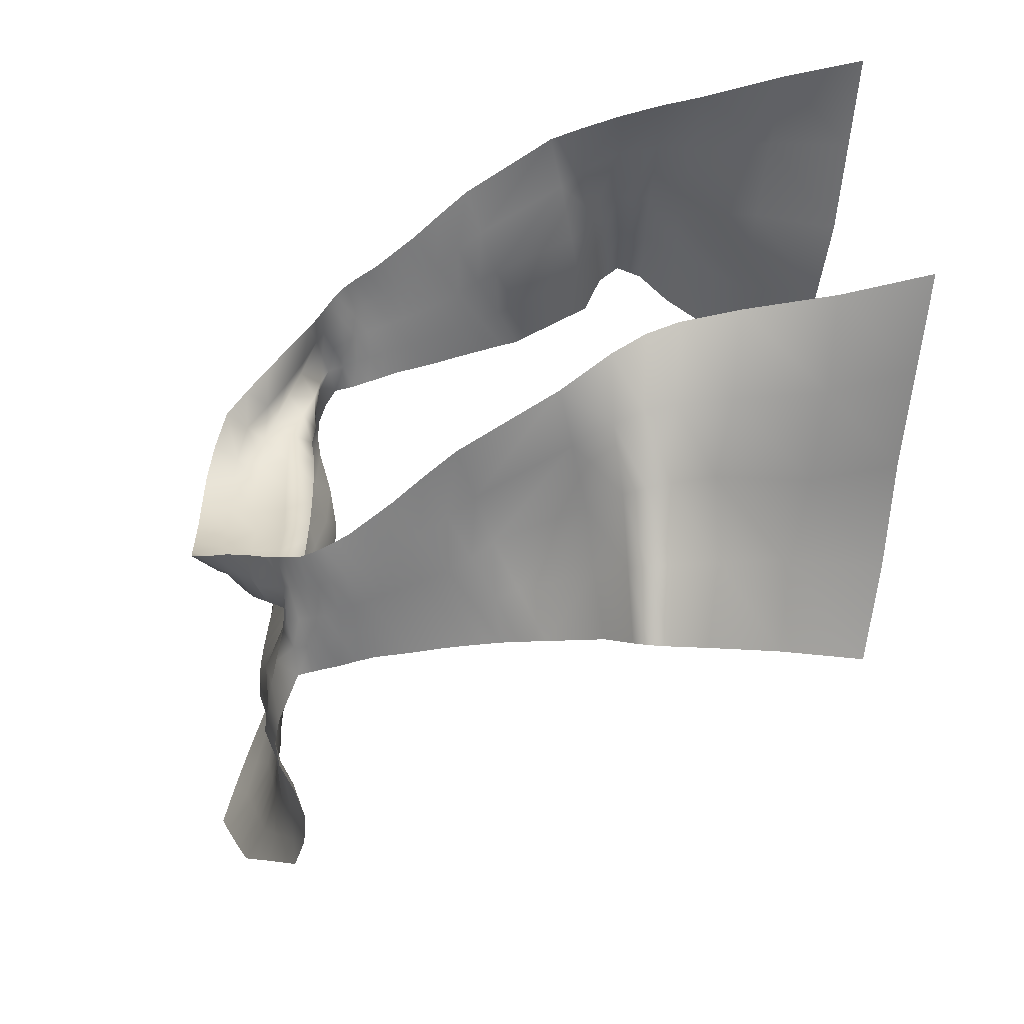
<metadata>
{"format":"obj","ext":"obj","renderer":"f3d","projection":"perspective","resolution":1024,"background":"white","views":[{"elev":-59.8,"azim":168.8,"up":"+Z"}]}
</metadata>
<code>
v 48.65 -1.555 15.23
v 50.57 -1.509 16.49
v 50.99 2.514 15.38
v 48.82 2.981 15.01
v 70.31 -19.49 0.2796
v 68.77 -18.53 0.2665
v 68.74 -18.56 -2.084
v 70.2 -19.57 -2.077
v 58.66 -11 15.64
v 56.98 -13.09 16.14
v 57.89 -13.44 15.97
v 59.68 -11.74 15.49
v 68.74 -12.91 14.57
v 69.7 -11.58 13.69
v 69.35 -11.19 14.25
v 68.18 -12.48 14.91
v 66.14 -10.89 15.09
v 67.66 -9.503 14.91
v 67.04 -8.906 14.94
v 65.48 -10.35 15.07
v 63.83 -8.772 15.05
v 65.58 -7.105 14.96
v 65.08 -6.492 14.96
v 63.28 -8.245 15.04
v 70.16 -17.35 8.915
v 69.19 -18.43 9.269
v 69.29 -18.41 7.313
v 70.75 -17.91 7.107
v 69.4 -23.27 13.7
v 68.8 -22.6 15.69
v 68.41 -24 15.83
v 68.47 -24.91 13.62
v 69.98 -25.97 5.063
v 69.89 -25.14 7.405
v 69.15 -27.42 7.41
v 69.1 -28.47 5.071
v 68.59 -36.71 4.445
v 68.3 -35.78 6.531
v 69.09 -38.32 6.393
v 69.55 -39.28 4.309
v 66.74 -32.07 11.75
v 66.25 -30.75 13.51
v 66.56 -32.77 13.1
v 67.18 -34.15 11.43
v 67.7 -34.58 8.269
v 67.21 -33.33 10.01
v 67.82 -35.53 9.75
v 68.44 -36.93 8.073
v 68.26 -29.13 9.15
v 67.77 -28.24 11.03
v 67.13 -30.82 10.42
v 67.56 -31.88 8.637
v 67.29 -27.24 12.9
v 67.36 -26.04 15.12
v 66.51 -28.37 14.25
v 66.69 -29.77 12.18
v 69.27 -38.71 0.1765
v 68.95 -37.71 2.312
v 70 -40.25 2.222
v 70.41 -41.23 0.1332
v 68.21 -33.2 0.3507
v 68.29 -32.13 2.671
v 68.32 -34.92 2.484
v 68.45 -35.97 0.2577
v 68.41 -31.1 4.966
v 68.52 -30.05 7.195
v 68.02 -32.93 6.834
v 68.23 -33.88 4.714
v 70.02 -27.61 0.3612
v 70.04 -26.8 2.715
v 69.01 -29.53 2.722
v 68.85 -30.59 0.3739
v 68.79 -21.56 0.3053
v 68.98 -21.26 2.662
v 70.09 -24.03 2.693
v 70.05 -24.58 0.3371
v 69.17 -20.95 5.016
v 69.36 -20.64 7.365
v 70.14 -22.91 7.406
v 70.14 -23.47 5.05
v 69.67 -24.51 9.507
v 69.75 -23.91 11.62
v 68.97 -25.78 11.59
v 69.28 -26.59 9.527
v 69.65 -20.47 9.377
v 69.58 -20.29 11.38
v 69.68 -22.09 11.5
v 69.92 -22.5 9.46
v 69.55 -20.12 13.46
v 68.68 -19.81 15.27
v 68.9 -21.22 15.5
v 69.67 -21.7 13.61
v 72.43 -16.77 8.19
v 71.78 -18.04 9.081
v 72.27 -18.79 7.266
v 73.49 -17.83 6.826
v 70.72 -15 11.42
v 70.68 -16.36 12.61
v 71.25 -17.21 10.86
v 71.52 -15.87 9.765
v 69.35 -16.88 12.72
v 69.47 -18.56 13.42
v 69.32 -18.48 11.26
v 69.57 -16.93 10.76
v 60.36 -12.12 15.41
v 62.1 -10.46 15.17
v 61.5 -10.01 15.21
v 61.7 -12.88 15.25
v 63.32 -11.36 15.09
v 62.71 -10.91 15.12
v 61.03 -12.5 15.33
v 64.93 -9.826 15.06
v 66.56 -8.312 14.95
v 66.08 -7.712 14.96
v 64.38 -9.299 15.05
v 63.14 -13.7 15.12
v 64.64 -12.3 15.04
v 63.93 -11.81 15.06
v 62.38 -13.27 15.19
v 64.73 -14.58 15.03
v 66.07 -13.26 15.04
v 65.36 -12.78 15.03
v 63.91 -14.14 15.07
v 67.5 -11.95 15.08
v 68.85 -10.65 14.64
v 68.27 -10.08 14.86
v 66.82 -11.43 15.11
v 66.37 -15.51 14.99
v 67.51 -14.21 14.94
v 66.8 -13.74 15.01
v 65.58 -15.02 15
v 68 -16.48 14.85
v 68.86 -15.1 14.44
v 68.18 -14.67 14.73
v 67.19 -16 14.97
v 69.67 -13.72 13.64
v 70.35 -12.35 12.62
v 70.02 -11.96 13.15
v 69.22 -13.32 14.12
v 62.07 -6.786 15.02
v 60.4 -8.922 15.3
v 57.76 1.791 15.11
v 56.44 -1.234 15.11
v 60.85 -5.341 15.07
v 62.33 -2.776 15.06
v 73.66 -20.08 0.2468
v 71.98 -19.92 0.2691
v 71.89 -19.97 -2.094
v 73.62 -20.15 -2.112
v 73.77 -19.11 4.859
v 72.2 -19.33 4.958
v 72.1 -19.76 2.627
v 73.73 -19.73 2.584
v 70.63 -18.54 4.839
v 68.97 -18.44 4.968
v 68.85 -18.49 2.617
v 70.45 -19.34 2.63
v 44.1 4.286 14.94
v 49.26 7.163 13.08
v 44.69 9.18 13.63
v 43.49 -5.811 15.13
v 47.81 -5.382 17.49
v 43.74 -0.7595 15.19
v 53.93 -3.172 16.47
v 55.04 -4.699 15.23
v 55.26 0.02628 15.38
v 51.51 6.172 13.08
v 47.43 -9.592 19.27
v 49.34 -8.905 20.73
v 49.85 -5.11 18.75
v 38.59 -5.346 15.06
v 39.01 0.03625 13.5
v 38.25 -10.9 15.74
v 43.1 -10.56 16.89
v 39.56 5.617 13.5
v 40.11 11.2 13.5
v 75.27 -18.29 4.541
v 75.43 -19.42 2.473
v 74.9 -16.88 6.392
v 75.4 -20.12 0.2208
v 75.36 -20.3 -2.13
v 53.91 -7.757 16.6
v 52.78 -10.75 18.17
v 55.61 -12.32 16.82
v 57.57 -10.22 15.62
v 59.39 -7.871 15
v 63.74 -4.628 14.97
v 69.53 -15.54 14.05
v 70.04 -14.12 13.11
v 70.7 -12.74 12.1
v 67.11 -17.83 14.84
v 66.18 -17.32 14.94
v 68.23 -18.39 14.91
v 68.92 -16.94 14.76
v 65.26 -16.8 14.99
v 64.37 -16.29 15.06
v 63.41 -15.89 15.16
v 62.49 -15.49 15.26
v 61.63 -15.09 15.37
v 60.82 -14.7 15.49
v 60.09 -14.38 15.6
v 59.35 -14.06 15.72
v 58.62 -13.75 15.85
v 71.78 -13.74 10.67
v 72.88 -14.8 9.291
v 73.93 -15.87 7.891
v 68.66 -21.85 -2.054
v 70.01 -25.13 -2.019
v 69.92 -28.41 -1.996
v 68.68 -31.66 -1.975
v 68.16 -34.25 -1.97
v 68.57 -37.01 -1.967
v 69.57 -39.72 -1.961
v 70.78 -42.22 -1.956
v 56.11 3.198 14.26
v 52.96 -6.317 18.3
v 48.65 -1.572 -19.28
v 48.81 2.975 -19.1
v 51.73 2.357 -19.63
v 51.19 -1.497 -20.97
v 70.25 -19.57 -4.436
v 68.76 -18.57 -4.433
v 58.6 -11.02 -19.66
v 59.62 -11.77 -19.51
v 57.83 -13.46 -20.06
v 56.93 -13.11 -20.24
v 68.64 -12.9 -18.67
v 68.07 -12.47 -18.96
v 69.3 -11.18 -18.44
v 69.75 -11.57 -18
v 66.07 -10.91 -19.15
v 65.41 -10.37 -19.14
v 66.97 -8.927 -19.02
v 67.58 -9.512 -19.01
v 63.77 -8.803 -19.13
v 63.22 -8.276 -19.13
v 65.03 -6.527 -19.05
v 65.52 -7.137 -19.05
v 69.71 -17.15 -12.93
v 70.39 -17.73 -11.15
v 69.18 -18.58 -11.47
v 69.37 -18.67 -13.44
v 69.47 -23.36 -17.73
v 68.53 -24.98 -17.64
v 68.37 -24.07 -19.83
v 68.84 -22.68 -19.71
v 70.09 -26.09 -9.097
v 68.93 -28.52 -9.04
v 68.86 -27.48 -11.38
v 70.05 -25.3 -11.46
v 68.58 -36.75 -8.383
v 69.53 -39.33 -8.233
v 69.06 -38.37 -10.32
v 68.29 -35.83 -10.47
v 66.65 -32.18 -15.7
v 67.04 -34.28 -15.37
v 66.34 -32.93 -17.04
v 66.07 -30.89 -17.45
v 67.7 -34.63 -12.22
v 68.4 -37 -12.01
v 67.75 -35.63 -13.69
v 67.17 -33.41 -13.96
v 68.24 -29.18 -13.13
v 67.59 -31.92 -12.61
v 67.14 -30.88 -14.4
v 67.81 -28.28 -15.04
v 67.32 -27.3 -16.92
v 66.65 -29.84 -16.17
v 66.37 -28.47 -18.22
v 67.28 -26.11 -19.11
v 69.26 -38.72 -4.103
v 70.4 -41.24 -4.049
v 69.98 -40.28 -6.142
v 68.93 -37.73 -6.244
v 68.14 -33.22 -4.296
v 68.41 -35.99 -4.196
v 68.24 -34.96 -6.426
v 68.14 -32.17 -6.621
v 68.18 -31.17 -8.92
v 68.15 -33.93 -8.659
v 67.99 -32.98 -10.79
v 68.29 -30.13 -11.15
v 70.05 -27.65 -4.365
v 68.79 -30.61 -4.334
v 68.9 -29.56 -6.689
v 70.1 -26.88 -6.733
v 68.81 -21.6 -4.418
v 70.1 -24.62 -4.386
v 70.19 -24.11 -6.754
v 69.01 -21.35 -6.78
v 69.25 -21.09 -9.138
v 70.25 -23.59 -9.123
v 70.28 -23.08 -11.5
v 69.4 -20.82 -11.5
v 69.56 -24.59 -13.49
v 68.83 -26.68 -13.5
v 68.95 -25.84 -15.58
v 69.41 -23.97 -15.6
v 69.56 -20.7 -13.53
v 70.24 -22.74 -13.58
v 69.64 -22.18 -15.48
v 70.02 -20.53 -15.56
v 69.59 -20.24 -17.5
v 69.52 -21.78 -17.56
v 68.85 -21.28 -19.5
v 68.56 -19.86 -19.26
v 72.54 -16.54 -12.55
v 73.37 -17.5 -10.97
v 72 -18.32 -11.36
v 71.37 -17.58 -13.14
v 71.31 -14.99 -16.06
v 71.78 -15.64 -14.2
v 70.6 -16.7 -14.78
v 69.66 -15.48 -16.14
v 69.48 -17.11 -16.76
v 69.06 -17.07 -14.75
v 69.43 -18.73 -15.42
v 69.56 -18.71 -17.56
v 60.29 -12.15 -19.44
v 61.44 -10.04 -19.28
v 62.04 -10.49 -19.24
v 61.64 -12.92 -19.3
v 60.97 -12.53 -19.37
v 62.65 -10.94 -19.2
v 63.26 -11.39 -19.17
v 64.87 -9.855 -19.13
v 64.32 -9.329 -19.13
v 66.01 -7.74 -19.05
v 66.49 -8.337 -19.04
v 63.08 -13.74 -19.17
v 62.32 -13.31 -19.23
v 63.87 -11.84 -19.14
v 64.58 -12.33 -19.13
v 64.67 -14.62 -19.1
v 63.85 -14.18 -19.12
v 65.29 -12.81 -19.13
v 66.01 -13.29 -19.13
v 67.42 -11.96 -19.14
v 66.74 -11.44 -19.16
v 68.19 -10.09 -18.96
v 68.78 -10.64 -18.78
v 66.32 -15.54 -19.07
v 65.52 -15.05 -19.07
v 66.74 -13.76 -19.1
v 67.45 -14.23 -19.08
v 67.96 -16.49 -18.91
v 67.14 -16.02 -19.09
v 68.13 -14.67 -18.88
v 68.78 -15.07 -18.55
v 69.56 -13.68 -17.73
v 69.13 -13.3 -18.23
v 70.17 -11.95 -17.52
v 70.59 -12.32 -17.05
v 62.02 -6.815 -19.11
v 60.35 -8.948 -19.36
v 57.74 1.783 -19.19
v 62.3 -2.81 -19.12
v 60.81 -5.371 -19.11
v 56.42 -1.249 -19.21
v 73.62 -19.97 -4.466
v 71.94 -19.89 -4.458
v 73.63 -18.83 -9.043
v 73.64 -19.53 -6.787
v 72.01 -19.62 -6.808
v 72.04 -19.07 -9.114
v 70.41 -18.49 -8.922
v 70.35 -19.5 -6.792
v 68.8 -18.57 -6.783
v 68.88 -18.56 -9.128
v 44.09 4.261 -19.01
v 44.69 9.18 -17.71
v 49.26 7.163 -17.16
v 43.5 -5.842 -19.16
v 43.75 -0.7855 -19.34
v 47.77 -5.381 -21.52
v 50.44 -5.013 -23.21
v 53.5 -2.641 -20.97
v 54.67 0.6357 -19.63
v 54.99 -4.705 -19.28
v 52.22 5.857 -17.16
v 47.41 -9.614 -23.24
v 49.83 -8.684 -25.22
v 38.6 -5.345 -19.08
v 39.01 0.03626 -17.51
v 38.22 -10.9 -19.73
v 43.08 -10.58 -20.86
v 39.56 5.617 -17.51
v 40.11 11.2 -17.51
v 75.26 -18.26 -8.855
v 75.36 -19.28 -6.724
v 75.03 -16.96 -10.81
v 75.37 -19.96 -4.465
v 53.9 -7.752 -20.73
v 57.5 -10.24 -19.65
v 55.58 -12.32 -20.95
v 52.76 -10.74 -22.3
v 59.33 -7.887 -19.08
v 63.69 -4.662 -19.07
v 69.42 -15.46 -18.17
v 69.89 -14.05 -17.16
v 71 -12.71 -16.57
v 67.09 -17.87 -18.92
v 66.15 -17.36 -19.03
v 68.26 -18.44 -18.96
v 68.76 -16.91 -18.62
v 65.22 -16.84 -19.04
v 64.32 -16.33 -19.12
v 63.35 -15.93 -19.22
v 62.43 -15.53 -19.32
v 61.58 -15.13 -19.44
v 60.77 -14.74 -19.56
v 60.03 -14.41 -19.68
v 59.3 -14.09 -19.8
v 58.56 -13.77 -19.92
v 72.16 -13.66 -15.16
v 73.24 -14.7 -13.75
v 74.17 -15.86 -12.32
v 55.41 3.785 -17.98
v 52.61 -5.849 -22.93
v 52.43 -1.975 17.05
v 51.64 -5.347 19.15
v 52.02 -9.485 20.18
v 50.91 -8.789 21.17
v 53.82 4.876 13.42
v 53.25 1.57 15.55
v 52.47 -1.814 -21.38
v 51.68 -5.174 -23.51
v 50.91 -8.592 -25.56
v 51.69 -9.075 -24.89
v 53.83 4.956 -17.4
v 53.29 1.705 -19.75
f 1 2 3
f 1 3 4
f 5 6 7
f 5 7 8
f 9 10 11
f 9 11 12
f 13 14 15
f 13 15 16
f 17 18 19
f 17 19 20
f 21 22 23
f 21 23 24
f 25 26 27
f 25 27 28
f 29 30 31
f 29 31 32
f 33 34 35
f 33 35 36
f 37 38 39
f 37 39 40
f 41 42 43
f 41 43 44
f 45 46 47
f 45 47 48
f 49 50 51
f 49 51 52
f 53 54 55
f 53 55 56
f 57 58 59
f 57 59 60
f 61 62 63
f 61 63 64
f 65 66 67
f 65 67 68
f 69 70 71
f 69 71 72
f 73 74 75
f 73 75 76
f 77 78 79
f 77 79 80
f 81 82 83
f 81 83 84
f 85 86 87
f 85 87 88
f 89 90 91
f 89 91 92
f 93 94 95
f 93 95 96
f 97 98 99
f 97 99 100
f 101 102 103
f 101 103 104
f 105 106 107
f 105 107 12
f 108 109 110
f 108 110 111
f 112 113 114
f 112 114 115
f 116 117 118
f 116 118 119
f 120 121 122
f 120 122 123
f 124 125 126
f 124 126 127
f 128 129 130
f 128 130 131
f 132 133 134
f 132 134 135
f 136 137 138
f 136 138 139
f 140 141 107
f 140 107 24
f 142 143 144
f 142 144 145
f 146 147 148
f 146 148 149
f 150 151 152
f 150 152 153
f 154 155 156
f 154 156 157
f 158 4 159
f 158 159 160
f 161 162 1
f 161 1 163
f 164 165 143
f 164 143 166
f 4 3 167
f 4 167 159
f 168 169 170
f 168 170 162
f 171 161 163
f 171 163 172
f 173 174 161
f 173 161 171
f 174 168 162
f 174 162 161
f 175 158 160
f 175 160 176
f 172 163 158
f 172 158 175
f 163 1 4
f 163 4 158
f 151 154 157
f 151 157 152
f 95 28 154
f 95 154 151
f 28 27 155
f 28 155 154
f 177 150 153
f 177 153 178
f 179 96 150
f 179 150 177
f 96 95 151
f 96 151 150
f 180 146 149
f 180 149 181
f 178 153 146
f 178 146 180
f 153 152 147
f 153 147 146
f 182 183 184
f 182 184 185
f 143 165 186
f 143 186 144
f 187 140 24
f 187 24 23
f 145 144 140
f 145 140 187
f 144 186 141
f 144 141 140
f 133 136 139
f 133 139 134
f 188 189 136
f 188 136 133
f 189 190 137
f 189 137 136
f 191 132 135
f 191 135 192
f 193 194 132
f 193 132 191
f 194 188 133
f 194 133 132
f 195 128 131
f 195 131 196
f 192 135 128
f 192 128 195
f 135 134 129
f 135 129 128
f 121 124 127
f 121 127 122
f 130 16 124
f 130 124 121
f 16 15 125
f 16 125 124
f 197 120 123
f 197 123 198
f 196 131 120
f 196 120 197
f 131 130 121
f 131 121 120
f 199 116 119
f 199 119 200
f 198 123 116
f 198 116 199
f 123 122 117
f 123 117 116
f 109 112 115
f 109 115 110
f 118 20 112
f 118 112 109
f 20 19 113
f 20 113 112
f 201 108 111
f 201 111 202
f 200 119 108
f 200 108 201
f 119 118 109
f 119 109 108
f 203 105 12
f 203 12 11
f 202 111 105
f 202 105 203
f 111 110 106
f 111 106 105
f 98 101 104
f 98 104 99
f 188 194 101
f 188 101 98
f 194 193 102
f 194 102 101
f 204 97 100
f 204 100 205
f 190 189 97
f 190 97 204
f 189 188 98
f 189 98 97
f 206 93 96
f 206 96 179
f 205 100 93
f 205 93 206
f 100 99 94
f 100 94 93
f 86 89 92
f 86 92 87
f 103 102 89
f 103 89 86
f 102 193 90
f 102 90 89
f 78 85 88
f 78 88 79
f 27 26 85
f 27 85 78
f 26 103 86
f 26 86 85
f 34 81 84
f 34 84 35
f 79 88 81
f 79 81 34
f 88 87 82
f 88 82 81
f 74 77 80
f 74 80 75
f 156 155 77
f 156 77 74
f 155 27 78
f 155 78 77
f 207 73 76
f 207 76 208
f 7 6 73
f 7 73 207
f 6 156 74
f 6 74 73
f 209 69 72
f 209 72 210
f 208 76 69
f 208 69 209
f 76 75 70
f 76 70 69
f 62 65 68
f 62 68 63
f 71 36 65
f 71 65 62
f 36 35 66
f 36 66 65
f 211 61 64
f 211 64 212
f 210 72 61
f 210 61 211
f 72 71 62
f 72 62 61
f 213 57 60
f 213 60 214
f 212 64 57
f 212 57 213
f 64 63 58
f 64 58 57
f 50 53 56
f 50 56 51
f 83 32 53
f 83 53 50
f 32 31 54
f 32 54 53
f 66 49 52
f 66 52 67
f 35 84 49
f 35 49 66
f 84 83 50
f 84 50 49
f 38 45 48
f 38 48 39
f 67 52 45
f 67 45 38
f 52 51 46
f 52 46 45
f 46 41 44
f 46 44 47
f 51 56 41
f 51 41 46
f 56 55 42
f 56 42 41
f 58 37 40
f 58 40 59
f 63 68 37
f 63 37 58
f 68 67 38
f 68 38 37
f 70 33 36
f 70 36 71
f 75 80 33
f 75 33 70
f 80 79 34
f 80 34 33
f 82 29 32
f 82 32 83
f 87 92 29
f 87 29 82
f 92 91 30
f 92 30 29
f 94 25 28
f 94 28 95
f 99 104 25
f 99 25 94
f 104 103 26
f 104 26 25
f 106 21 24
f 106 24 107
f 110 115 21
f 110 21 106
f 115 114 22
f 115 22 21
f 117 17 20
f 117 20 118
f 122 127 17
f 122 17 117
f 127 126 18
f 127 18 17
f 129 13 16
f 129 16 130
f 134 139 13
f 134 13 129
f 139 138 14
f 139 14 13
f 141 9 12
f 141 12 107
f 186 185 9
f 186 9 141
f 185 184 10
f 185 10 9
f 147 5 8
f 147 8 148
f 152 157 5
f 152 5 147
f 157 156 6
f 157 6 5
f 166 143 142
f 166 142 215
f 162 170 2
f 162 2 1
f 216 182 165
f 216 165 164
f 165 182 185
f 165 185 186
f 217 218 219
f 217 219 220
f 221 8 7
f 221 7 222
f 223 224 225
f 223 225 226
f 227 228 229
f 227 229 230
f 231 232 233
f 231 233 234
f 235 236 237
f 235 237 238
f 239 240 241
f 239 241 242
f 243 244 245
f 243 245 246
f 247 248 249
f 247 249 250
f 251 252 253
f 251 253 254
f 255 256 257
f 255 257 258
f 259 260 261
f 259 261 262
f 263 264 265
f 263 265 266
f 267 268 269
f 267 269 270
f 271 272 273
f 271 273 274
f 275 276 277
f 275 277 278
f 279 280 281
f 279 281 282
f 283 284 285
f 283 285 286
f 287 288 289
f 287 289 290
f 291 292 293
f 291 293 294
f 295 296 297
f 295 297 298
f 299 300 301
f 299 301 302
f 303 304 305
f 303 305 306
f 307 308 309
f 307 309 310
f 311 312 313
f 311 313 314
f 315 316 317
f 315 317 318
f 319 224 320
f 319 320 321
f 322 323 324
f 322 324 325
f 326 327 328
f 326 328 329
f 330 331 332
f 330 332 333
f 334 335 336
f 334 336 337
f 338 339 340
f 338 340 341
f 342 343 344
f 342 344 345
f 346 347 348
f 346 348 349
f 350 351 352
f 350 352 353
f 354 236 320
f 354 320 355
f 356 357 358
f 356 358 359
f 360 149 148
f 360 148 361
f 362 363 364
f 362 364 365
f 366 367 368
f 366 368 369
f 370 371 372
f 370 372 218
f 373 374 217
f 373 217 375
f 375 217 220
f 375 220 376
f 377 378 359
f 377 359 379
f 218 372 380
f 218 380 219
f 381 375 376
f 381 376 382
f 383 384 374
f 383 374 373
f 385 383 373
f 385 373 386
f 386 373 375
f 386 375 381
f 387 388 371
f 387 371 370
f 384 387 370
f 384 370 374
f 374 370 218
f 374 218 217
f 365 364 367
f 365 367 366
f 309 365 366
f 309 366 240
f 240 366 369
f 240 369 241
f 389 390 363
f 389 363 362
f 391 389 362
f 391 362 308
f 308 362 365
f 308 365 309
f 392 181 149
f 392 149 360
f 390 392 360
f 390 360 363
f 363 360 361
f 363 361 364
f 393 394 395
f 393 395 396
f 359 358 397
f 359 397 379
f 398 237 236
f 398 236 354
f 357 398 354
f 357 354 358
f 358 354 355
f 358 355 397
f 349 348 351
f 349 351 350
f 399 349 350
f 399 350 400
f 400 350 353
f 400 353 401
f 402 403 347
f 402 347 346
f 404 402 346
f 404 346 405
f 405 346 349
f 405 349 399
f 406 407 343
f 406 343 342
f 403 406 342
f 403 342 347
f 347 342 345
f 347 345 348
f 337 336 339
f 337 339 338
f 344 337 338
f 344 338 228
f 228 338 341
f 228 341 229
f 408 409 335
f 408 335 334
f 407 408 334
f 407 334 343
f 343 334 337
f 343 337 344
f 410 411 331
f 410 331 330
f 409 410 330
f 409 330 335
f 335 330 333
f 335 333 336
f 325 324 327
f 325 327 326
f 332 325 326
f 332 326 232
f 232 326 329
f 232 329 233
f 412 413 323
f 412 323 322
f 411 412 322
f 411 322 331
f 331 322 325
f 331 325 332
f 414 225 224
f 414 224 319
f 413 414 319
f 413 319 323
f 323 319 321
f 323 321 324
f 314 313 316
f 314 316 315
f 399 314 315
f 399 315 405
f 405 315 318
f 405 318 404
f 415 416 312
f 415 312 311
f 401 415 311
f 401 311 400
f 400 311 314
f 400 314 399
f 417 391 308
f 417 308 307
f 416 417 307
f 416 307 312
f 312 307 310
f 312 310 313
f 302 301 304
f 302 304 303
f 317 302 303
f 317 303 318
f 318 303 306
f 318 306 404
f 294 293 300
f 294 300 299
f 241 294 299
f 241 299 242
f 242 299 302
f 242 302 317
f 250 249 296
f 250 296 295
f 293 250 295
f 293 295 300
f 300 295 298
f 300 298 301
f 290 289 292
f 290 292 291
f 368 290 291
f 368 291 369
f 369 291 294
f 369 294 241
f 207 208 288
f 207 288 287
f 7 207 287
f 7 287 222
f 222 287 290
f 222 290 368
f 209 210 284
f 209 284 283
f 208 209 283
f 208 283 288
f 288 283 286
f 288 286 289
f 278 277 280
f 278 280 279
f 285 278 279
f 285 279 248
f 248 279 282
f 248 282 249
f 211 212 276
f 211 276 275
f 210 211 275
f 210 275 284
f 284 275 278
f 284 278 285
f 213 214 272
f 213 272 271
f 212 213 271
f 212 271 276
f 276 271 274
f 276 274 277
f 266 265 268
f 266 268 267
f 297 266 267
f 297 267 244
f 244 267 270
f 244 270 245
f 282 281 264
f 282 264 263
f 249 282 263
f 249 263 296
f 296 263 266
f 296 266 297
f 254 253 260
f 254 260 259
f 281 254 259
f 281 259 264
f 264 259 262
f 264 262 265
f 262 261 256
f 262 256 255
f 265 262 255
f 265 255 268
f 268 255 258
f 268 258 269
f 274 273 252
f 274 252 251
f 277 274 251
f 277 251 280
f 280 251 254
f 280 254 281
f 286 285 248
f 286 248 247
f 289 286 247
f 289 247 292
f 292 247 250
f 292 250 293
f 298 297 244
f 298 244 243
f 301 298 243
f 301 243 304
f 304 243 246
f 304 246 305
f 310 309 240
f 310 240 239
f 313 310 239
f 313 239 316
f 316 239 242
f 316 242 317
f 321 320 236
f 321 236 235
f 324 321 235
f 324 235 327
f 327 235 238
f 327 238 328
f 333 332 232
f 333 232 231
f 336 333 231
f 336 231 339
f 339 231 234
f 339 234 340
f 345 344 228
f 345 228 227
f 348 345 227
f 348 227 351
f 351 227 230
f 351 230 352
f 355 320 224
f 355 224 223
f 397 355 223
f 397 223 394
f 394 223 226
f 394 226 395
f 361 148 8
f 361 8 221
f 364 361 221
f 364 221 367
f 367 221 222
f 367 222 368
f 378 418 356
f 378 356 359
f 419 377 379
f 419 379 393
f 379 397 394
f 379 394 393
f 216 164 420
f 216 420 421
f 421 420 2
f 421 2 170
f 422 216 421
f 422 421 423
f 423 421 170
f 423 170 169
f 166 215 424
f 166 424 425
f 425 424 167
f 425 167 3
f 164 166 425
f 164 425 420
f 420 425 3
f 420 3 2
f 422 183 182
f 422 182 216
f 376 220 426
f 376 426 427
f 427 426 377
f 427 377 419
f 382 376 427
f 382 427 428
f 428 427 419
f 428 419 429
f 219 380 430
f 219 430 431
f 431 430 418
f 431 418 378
f 220 219 431
f 220 431 426
f 426 431 378
f 426 378 377
f 429 419 393
f 429 393 396

</code>
